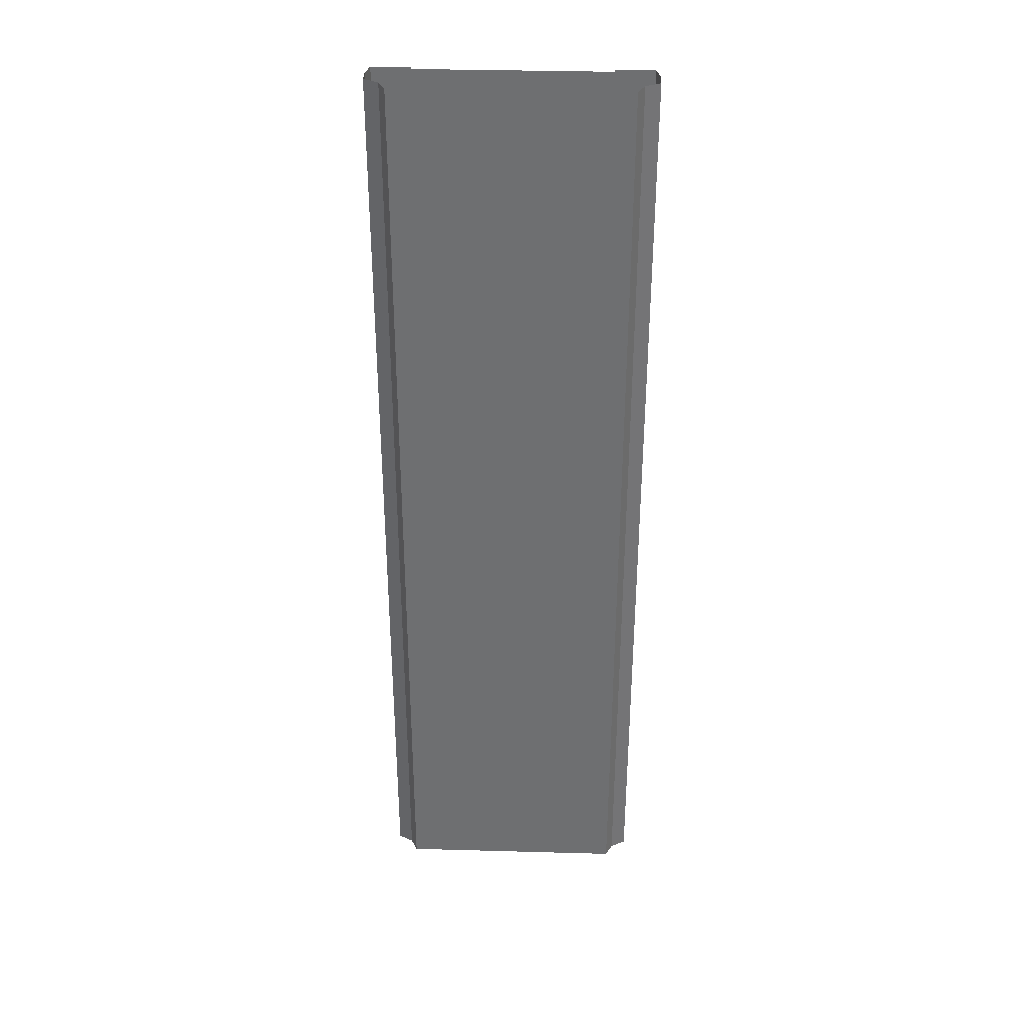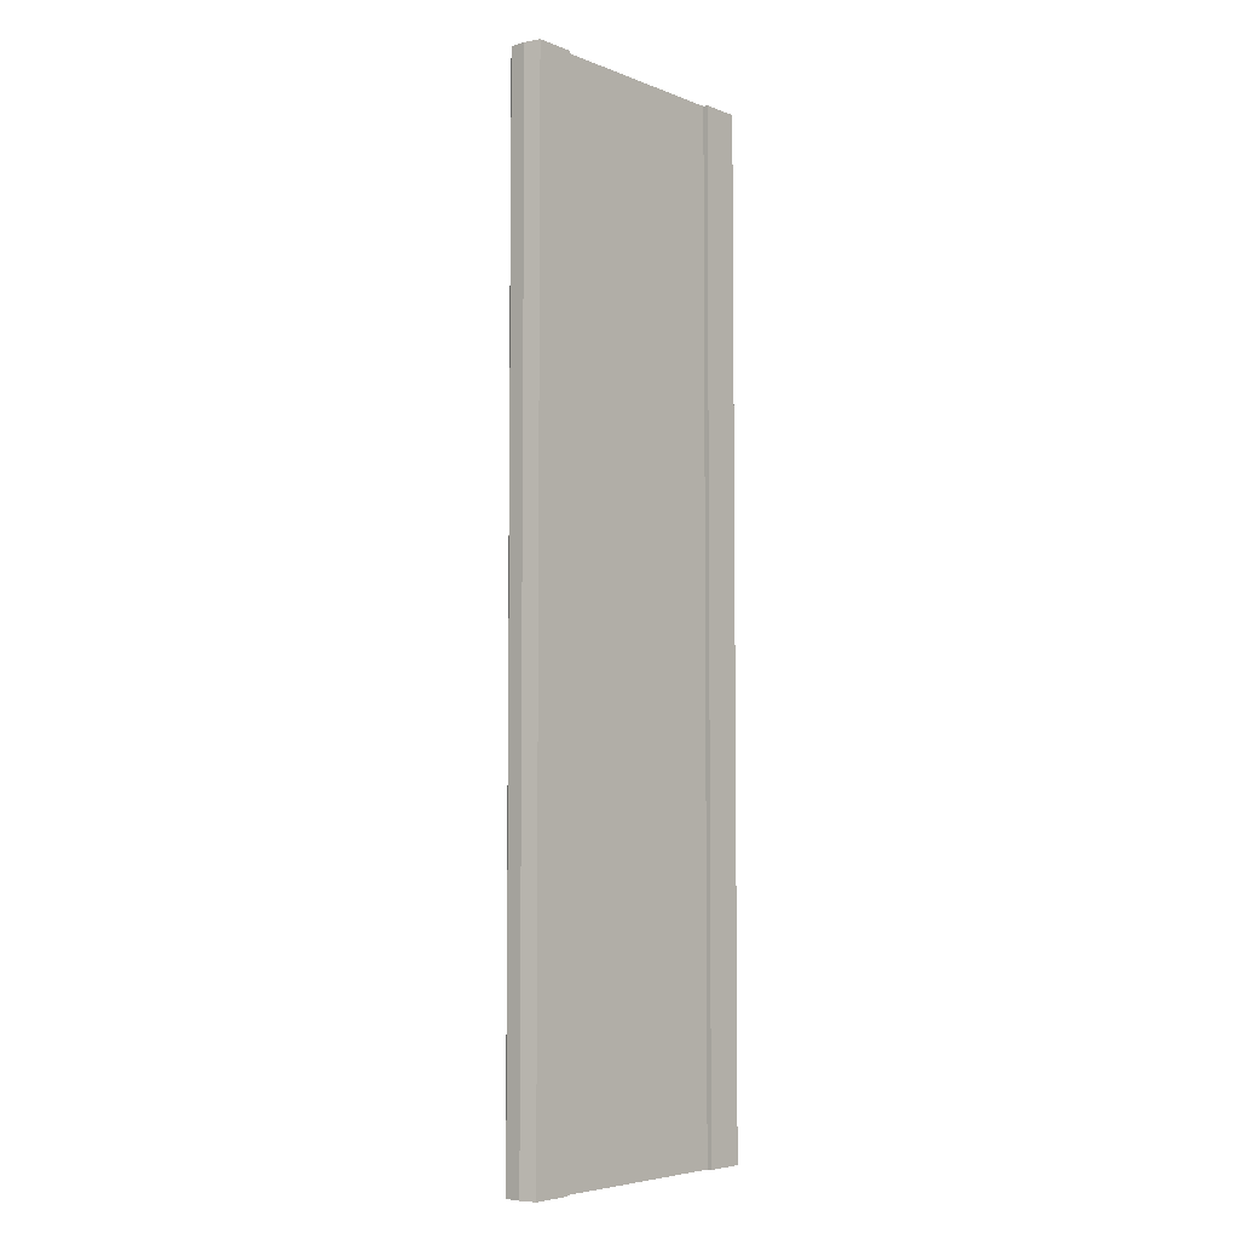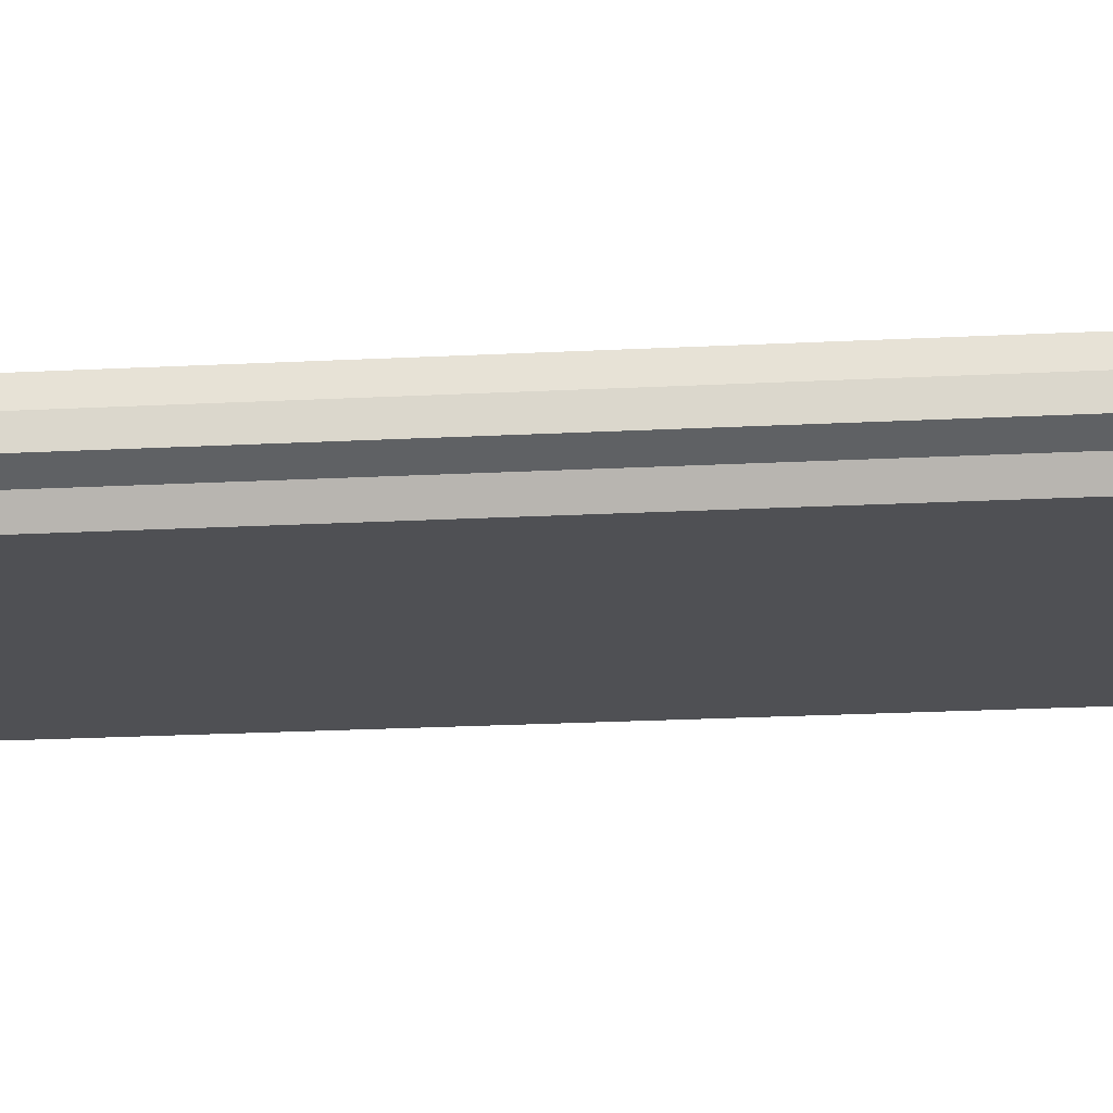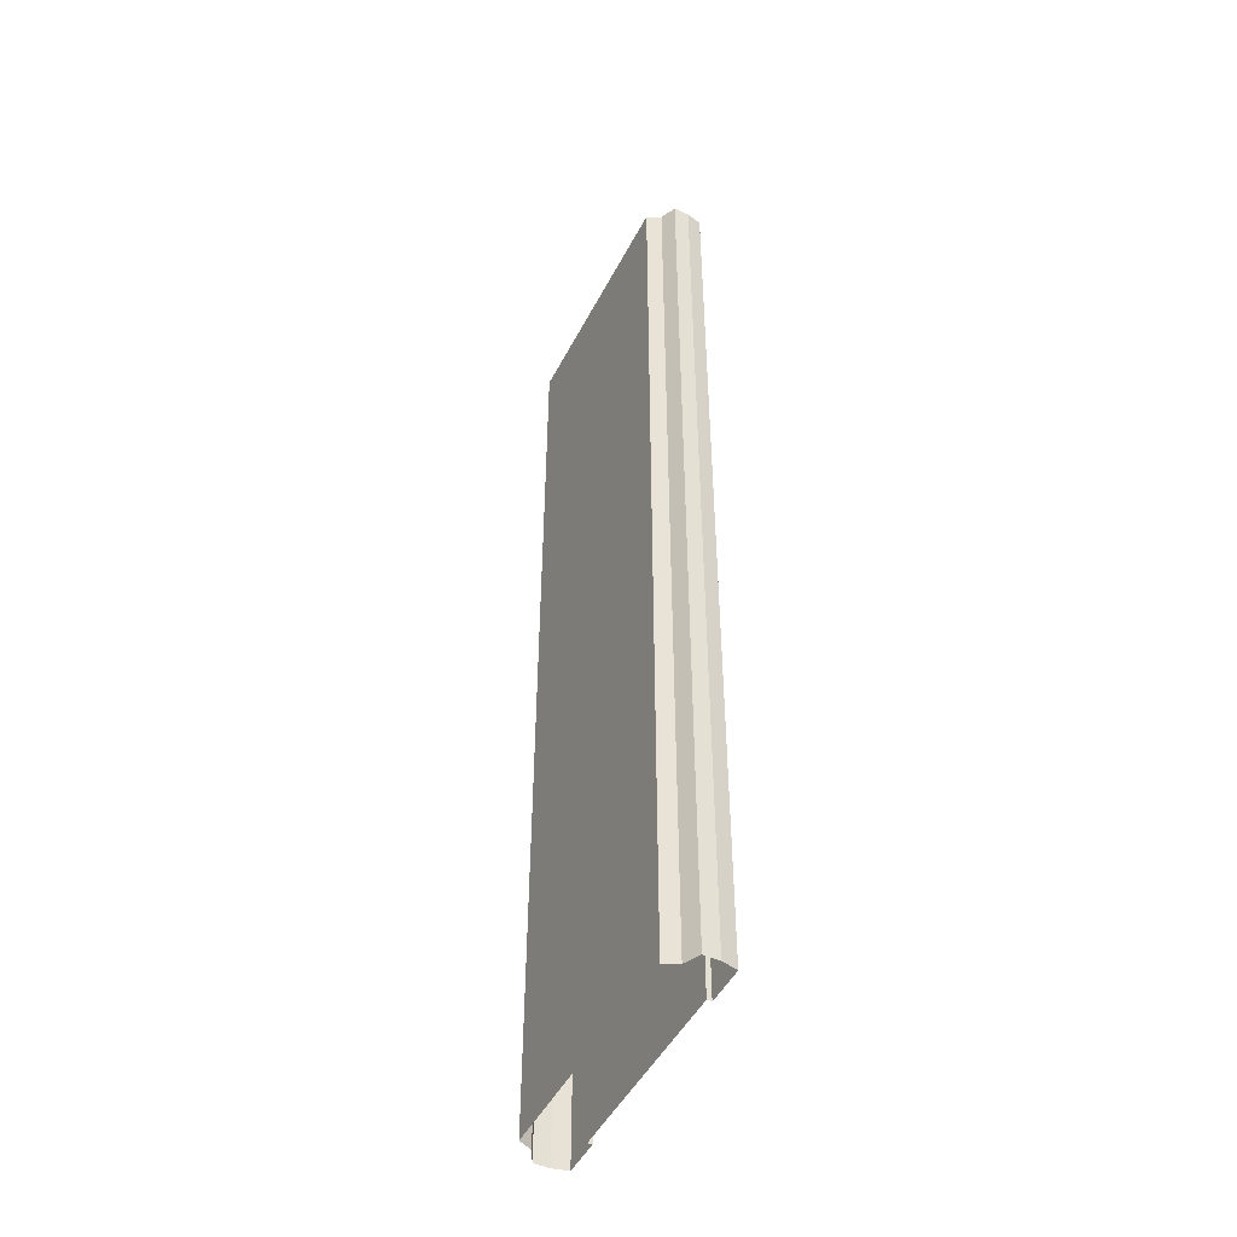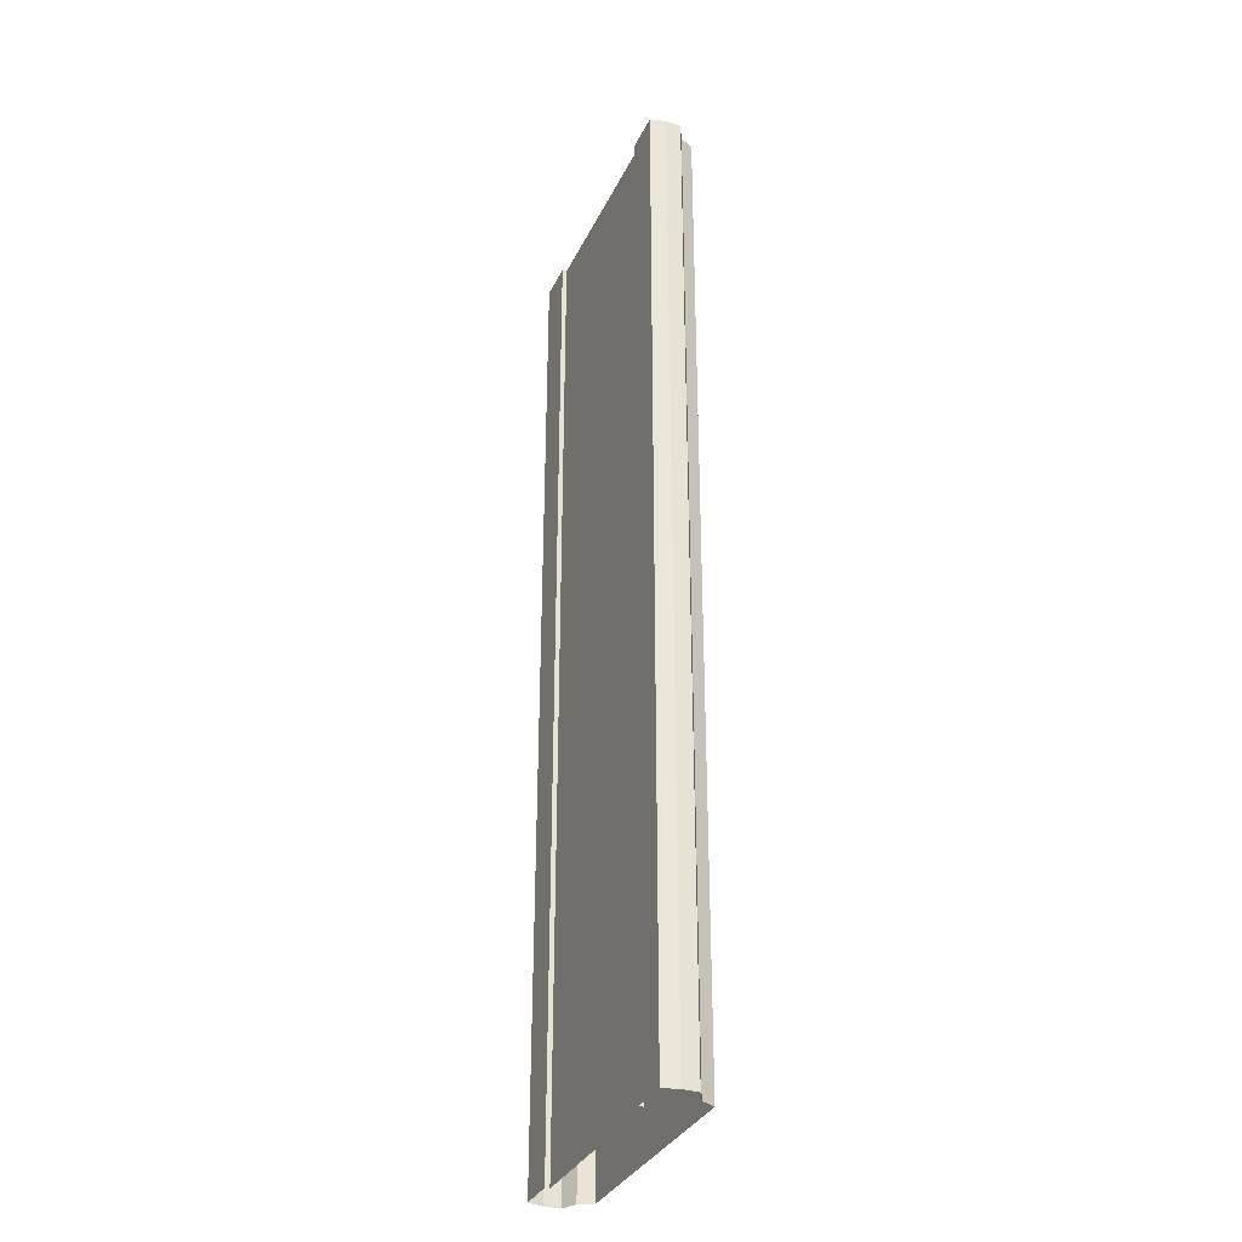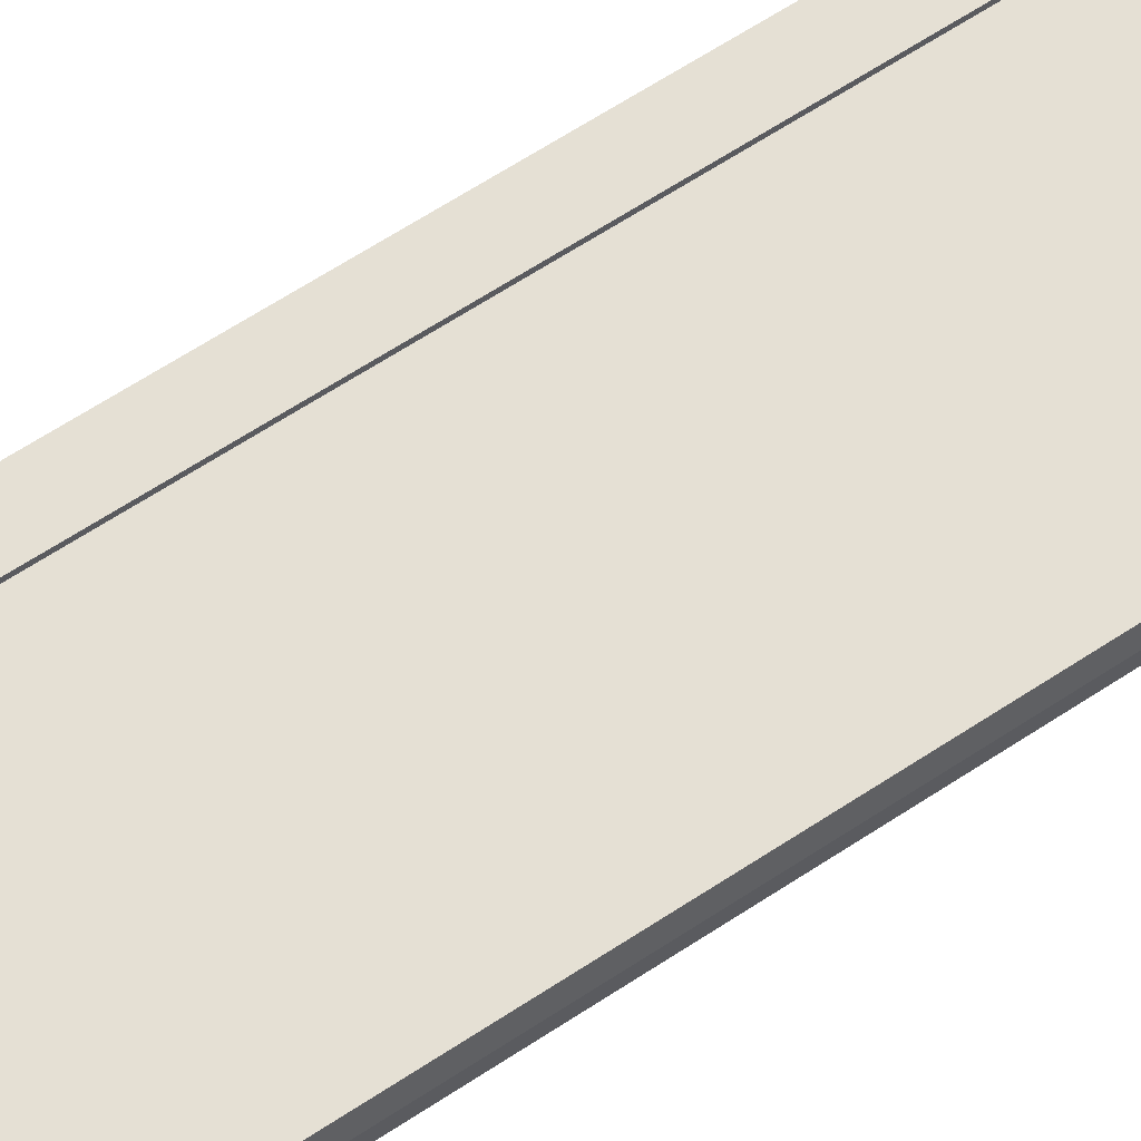
<metadata>
{"format":"obj","ext":"obj","renderer":"f3d","projection":"perspective","resolution":1024,"background":"white","views":[{"elev":35.3,"azim":2.1,"up":"+Z"},{"elev":-5.5,"azim":130.9,"up":"+Z"},{"elev":-19.2,"azim":-84.1,"up":"+Y"},{"elev":-48.4,"azim":63.4,"up":"+Z"},{"elev":-33.5,"azim":-112.7,"up":"+Z"},{"elev":65.2,"azim":56.6,"up":"+Y"}]}
</metadata>
<code>
o elevated_node
v -6.25 -0.3 32
v 0 -0.3 32
v -6.25 -0.3 -32
v 0 -0.3 -32
v -6.25 -6e-06 32
v -6.25 -6e-06 -32
v -8.75 -6e-06 32
v -8.75 -6e-06 -32
v -8.992 -1 32
v -8.992 -1 -32
v -8.992 -2 32
v -8.992 -2 -32
v -8.017 -2.5 32
v -8.017 -2.5 -32
v -7.57 -3.394 32
v -7.57 -3.394 -32
v 0 -3.394 32
v 0 -3.394 -32
v 6.25 -0.3 32
v 6.25 -0.3 -32
v 6.25 -6e-06 32
v 6.25 -6e-06 -32
v 8.75 -6e-06 32
v 8.75 -6e-06 -32
v 8.992 -1 32
v 8.992 -1 -32
v 8.992 -2 32
v 8.992 -2 -32
v 8.017 -2.5 32
v 8.017 -2.5 -32
v 7.57 -3.394 32
v 7.57 -3.394 -32
v -6.25 -0.3 -24
v -6.25 -0.3 -16
v -6.25 -0.3 -8
v -6.25 -0.3 0
v -6.25 -0.3 8
v -6.25 -0.3 16
v -6.25 -0.3 24
v 0 -0.3 24
v 0 -0.3 16
v 0 -0.3 8
v 0 -0.3 0
v 0 -0.3 -8
v 0 -0.3 -16
v 0 -0.3 -24
v -6.25 -6e-06 -24
v -6.25 -6e-06 -16
v -6.25 -6e-06 -8
v -6.25 -6e-06 0
v -6.25 -6e-06 8
v -6.25 -6e-06 16
v -6.25 -6e-06 24
v -8.75 -6e-06 -24
v -8.75 -6e-06 -16
v -8.75 -6e-06 -8
v -8.75 -6e-06 0
v -8.75 -6e-06 8
v -8.75 -6e-06 16
v -8.75 -6e-06 24
v -8.992 -1 -24
v -8.992 -1 -16
v -8.992 -1 -8
v -8.992 -1 0
v -8.992 -1 8
v -8.992 -1 16
v -8.992 -1 24
v -8.992 -2 -24
v -8.992 -2 -16
v -8.992 -2 -8
v -8.992 -2 0
v -8.992 -2 8
v -8.992 -2 16
v -8.992 -2 24
v -8.017 -2.5 -24
v -8.017 -2.5 -16
v -8.017 -2.5 -8
v -8.017 -2.5 0
v -8.017 -2.5 8
v -8.017 -2.5 16
v -8.017 -2.5 24
v -7.57 -3.394 -24
v -7.57 -3.394 -16
v -7.57 -3.394 -8
v -7.57 -3.394 0
v -7.57 -3.394 8
v -7.57 -3.394 16
v -7.57 -3.394 24
v 0 -3.394 -24
v 0 -3.394 -16
v 0 -3.394 -8
v 0 -3.394 0
v 0 -3.394 8
v 0 -3.394 16
v 0 -3.394 24
v 6.25 -0.3 -24
v 6.25 -0.3 -16
v 6.25 -0.3 -8
v 6.25 -0.3 0
v 6.25 -0.3 8
v 6.25 -0.3 16
v 6.25 -0.3 24
v 6.25 -6e-06 -24
v 6.25 -6e-06 -16
v 6.25 -6e-06 -8
v 6.25 -6e-06 0
v 6.25 -6e-06 8
v 6.25 -6e-06 16
v 6.25 -6e-06 24
v 8.75 -6e-06 -24
v 8.75 -6e-06 -16
v 8.75 -6e-06 -8
v 8.75 -6e-06 0
v 8.75 -6e-06 8
v 8.75 -6e-06 16
v 8.75 -6e-06 24
v 8.992 -1 -24
v 8.992 -1 -16
v 8.992 -1 -8
v 8.992 -1 0
v 8.992 -1 8
v 8.992 -1 16
v 8.992 -1 24
v 8.992 -2 -24
v 8.992 -2 -16
v 8.992 -2 -8
v 8.992 -2 0
v 8.992 -2 8
v 8.992 -2 16
v 8.992 -2 24
v 8.017 -2.5 -24
v 8.017 -2.5 -16
v 8.017 -2.5 -8
v 8.017 -2.5 0
v 8.017 -2.5 8
v 8.017 -2.5 16
v 8.017 -2.5 24
v 7.57 -3.394 -24
v 7.57 -3.394 -16
v 7.57 -3.394 -8
v 7.57 -3.394 0
v 7.57 -3.394 8
v 7.57 -3.394 16
v 7.57 -3.394 24
g br4ElevatedNodeHighCurb
f 46 3 33
f 3 47 33
f 6 54 47
f 8 61 54
f 10 68 61
f 12 75 68
f 14 82 75
f 16 89 82
f 20 46 96
f 103 20 96
f 110 22 103
f 117 24 110
f 124 26 117
f 131 28 124
f 138 30 131
f 89 32 138
f 17 144 31
f 95 143 144
f 94 142 143
f 93 141 142
f 92 140 141
f 91 139 140
f 90 138 139
f 31 137 29
f 144 136 137
f 143 135 136
f 142 134 135
f 141 133 134
f 140 132 133
f 139 131 132
f 29 130 27
f 137 129 130
f 136 128 129
f 135 127 128
f 134 126 127
f 133 125 126
f 132 124 125
f 27 123 25
f 130 122 123
f 129 121 122
f 128 120 121
f 127 119 120
f 126 118 119
f 125 117 118
f 25 116 23
f 123 115 116
f 122 114 115
f 121 113 114
f 120 112 113
f 119 111 112
f 118 110 111
f 23 109 21
f 116 108 109
f 115 107 108
f 114 106 107
f 113 105 106
f 112 104 105
f 111 103 104
f 21 102 19
f 109 101 102
f 108 100 101
f 107 99 100
f 106 98 99
f 105 97 98
f 104 96 97
f 102 2 19
f 101 40 102
f 100 41 101
f 99 42 100
f 98 43 99
f 97 44 98
f 96 45 97
f 88 17 15
f 87 95 88
f 86 94 87
f 85 93 86
f 84 92 85
f 83 91 84
f 82 90 83
f 81 15 13
f 80 88 81
f 79 87 80
f 78 86 79
f 77 85 78
f 76 84 77
f 75 83 76
f 74 13 11
f 73 81 74
f 72 80 73
f 71 79 72
f 70 78 71
f 69 77 70
f 68 76 69
f 67 11 9
f 66 74 67
f 65 73 66
f 64 72 65
f 63 71 64
f 62 70 63
f 61 69 62
f 60 9 7
f 59 67 60
f 58 66 59
f 57 65 58
f 56 64 57
f 55 63 56
f 54 62 55
f 53 7 5
f 52 60 53
f 51 59 52
f 50 58 51
f 49 57 50
f 48 56 49
f 47 55 48
f 39 5 1
f 38 53 39
f 37 52 38
f 36 51 37
f 35 50 36
f 34 49 35
f 33 48 34
f 2 39 1
f 40 38 39
f 41 37 38
f 42 36 37
f 43 35 36
f 44 34 35
f 45 33 34
f 46 4 3
f 3 6 47
f 6 8 54
f 8 10 61
f 10 12 68
f 12 14 75
f 14 16 82
f 16 18 89
f 20 4 46
f 103 22 20
f 110 24 22
f 117 26 24
f 124 28 26
f 131 30 28
f 138 32 30
f 89 18 32
f 17 95 144
f 95 94 143
f 94 93 142
f 93 92 141
f 92 91 140
f 91 90 139
f 90 89 138
f 31 144 137
f 144 143 136
f 143 142 135
f 142 141 134
f 141 140 133
f 140 139 132
f 139 138 131
f 29 137 130
f 137 136 129
f 136 135 128
f 135 134 127
f 134 133 126
f 133 132 125
f 132 131 124
f 27 130 123
f 130 129 122
f 129 128 121
f 128 127 120
f 127 126 119
f 126 125 118
f 125 124 117
f 25 123 116
f 123 122 115
f 122 121 114
f 121 120 113
f 120 119 112
f 119 118 111
f 118 117 110
f 23 116 109
f 116 115 108
f 115 114 107
f 114 113 106
f 113 112 105
f 112 111 104
f 111 110 103
f 21 109 102
f 109 108 101
f 108 107 100
f 107 106 99
f 106 105 98
f 105 104 97
f 104 103 96
f 102 40 2
f 101 41 40
f 100 42 41
f 99 43 42
f 98 44 43
f 97 45 44
f 96 46 45
f 88 95 17
f 87 94 95
f 86 93 94
f 85 92 93
f 84 91 92
f 83 90 91
f 82 89 90
f 81 88 15
f 80 87 88
f 79 86 87
f 78 85 86
f 77 84 85
f 76 83 84
f 75 82 83
f 74 81 13
f 73 80 81
f 72 79 80
f 71 78 79
f 70 77 78
f 69 76 77
f 68 75 76
f 67 74 11
f 66 73 74
f 65 72 73
f 64 71 72
f 63 70 71
f 62 69 70
f 61 68 69
f 60 67 9
f 59 66 67
f 58 65 66
f 57 64 65
f 56 63 64
f 55 62 63
f 54 61 62
f 53 60 7
f 52 59 60
f 51 58 59
f 50 57 58
f 49 56 57
f 48 55 56
f 47 54 55
f 39 53 5
f 38 52 53
f 37 51 52
f 36 50 51
f 35 49 50
f 34 48 49
f 33 47 48
f 2 40 39
f 40 41 38
f 41 42 37
f 42 43 36
f 43 44 35
f 44 45 34
f 45 46 33

</code>
